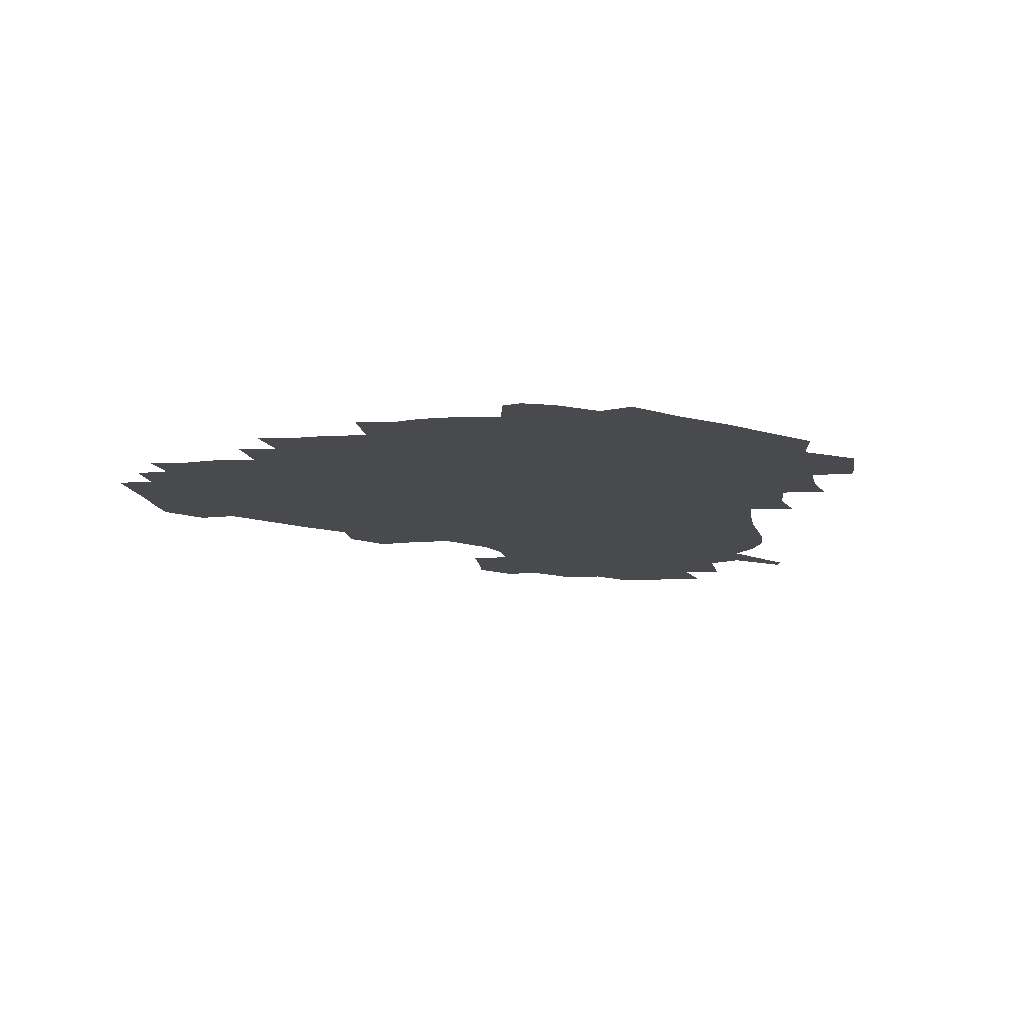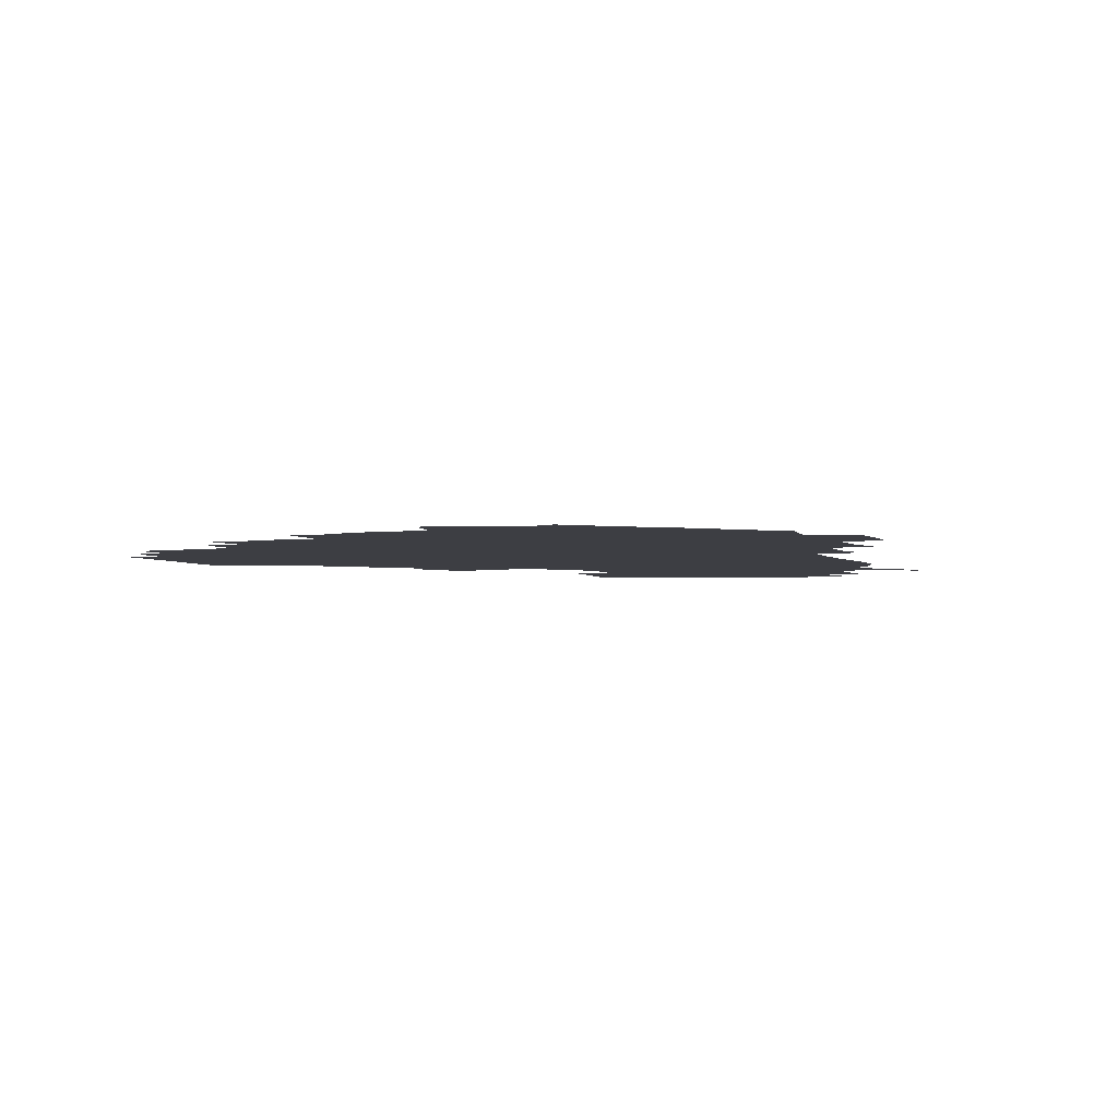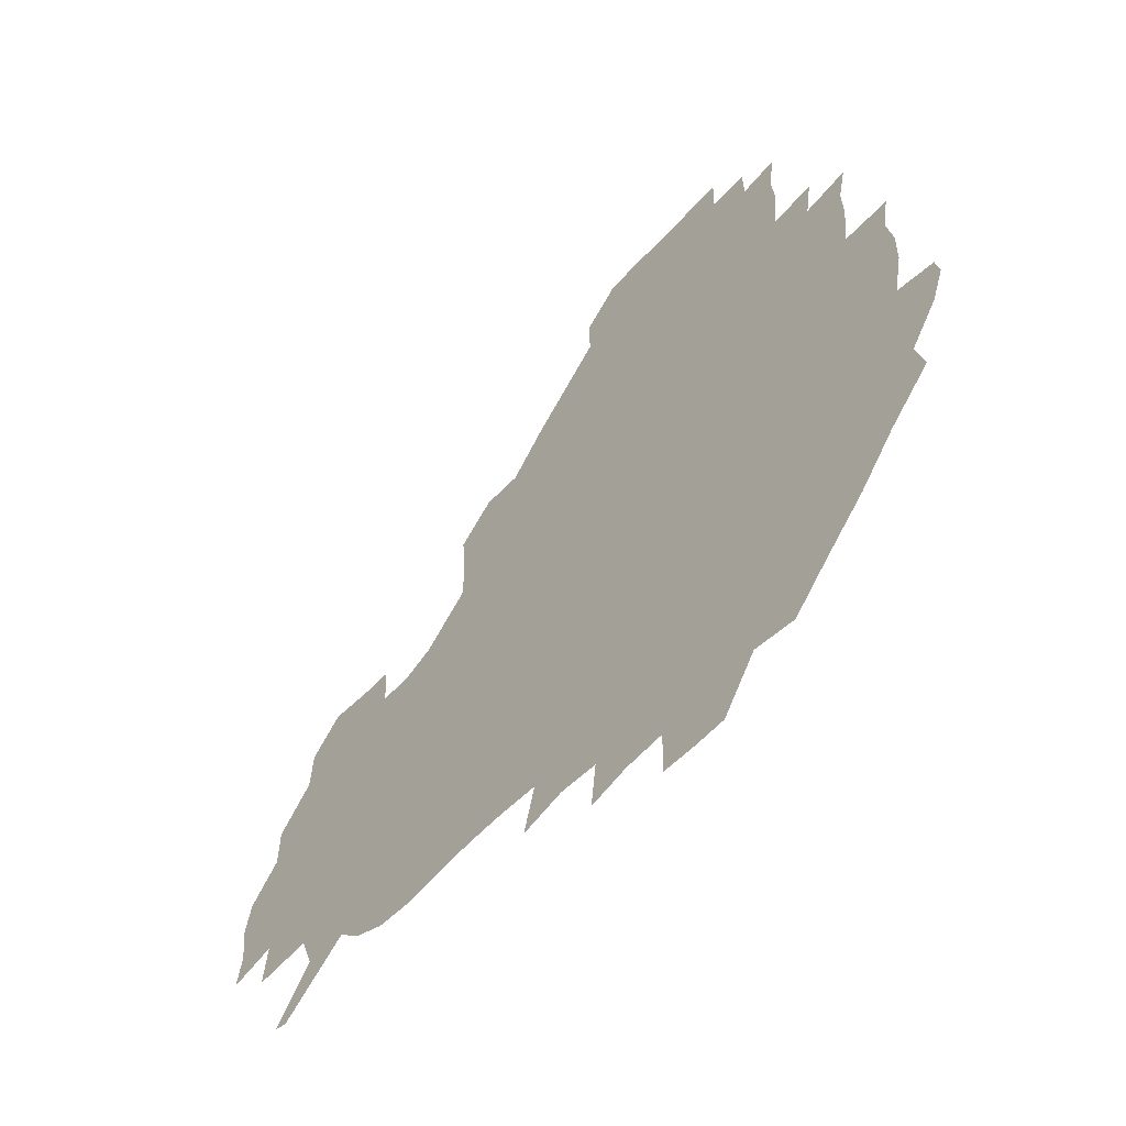
<metadata>
{"format":"obj","ext":"obj","renderer":"f3d","projection":"perspective","resolution":1024,"background":"white","views":[{"elev":-13.0,"azim":-79.2,"up":"+Z"},{"elev":-3.7,"azim":-64.3,"up":"+Z"},{"elev":-55.7,"azim":-130.8,"up":"+Y"}]}
</metadata>
<code>
v 239.9 186.1 0
v 234.9 199.1 0
v 236.7 206.9 0
v 248.1 156.3 0
v 251.8 169.9 0
v 253.1 183 0
v 254.6 196.6 0
v 253.4 210.8 0
v 249.8 228.6 0
v 249.7 243.6 0
v 252.5 257 0
v 250 271 0
v 266.2 138.8 0
v 271.2 153.6 0
v 272.8 167.7 0
v 273.9 181.8 0
v 270.8 196.5 0
v 271 210.7 0
v 271.4 225.7 0
v 273 240.9 0
v 271.7 256.2 0
v 269.9 271.9 0
v 268.1 290 0
v 268.7 304.3 0
v 265.4 318.4 0
v 281.7 120.9 0
v 286.1 137.4 0
v 290 152.9 0
v 290.7 167.1 0
v 288.6 181.5 0
v 287.7 196.1 0
v 288 210.6 0
v 286.5 225.6 0
v 288.1 240.1 0
v 288.7 254.8 0
v 287.5 269.9 0
v 286 286.1 0
v 285.4 301.4 0
v 284.6 315.9 0
v 282 331.8 0
v 298.8 104.6 0
v 301.5 122.1 0
v 303.6 138 0
v 304.8 152.7 0
v 305.1 166.8 0
v 304.2 181.1 0
v 303.9 195.7 0
v 303.1 210.5 0
v 303.2 225.2 0
v 302.4 240 0
v 304 254.1 0
v 303.3 269.1 0
v 302 285 0
v 300 301.4 0
v 300.8 315.8 0
v 300.5 331.2 0
v 298.6 349.1 0
v 300.1 362.9 0
v 297.6 378.1 0
v 314.9 88.51 0
v 316.3 106.3 0
v 317.4 122.6 0
v 318.1 137.7 0
v 319 152.6 0
v 319.2 166.9 0
v 318.9 181.1 0
v 318.3 195.7 0
v 318.5 210.2 0
v 318.8 224.8 0
v 318.8 239.4 0
v 318 254.5 0
v 317.2 269.9 0
v 316.9 284.9 0
v 316.3 300.4 0
v 314.7 316.6 0
v 316.4 330.7 0
v 316.5 345.9 0
v 315.9 361 0
v 313.5 376.4 0
v 314.1 390.3 0
v 333 91.6 0
v 332.4 107.9 0
v 332.5 123.1 0
v 332.9 138.2 0
v 333 152.6 0
v 333.3 167 0
v 333.3 181.2 0
v 333.4 195.6 0
v 332.8 210.3 0
v 333 224.8 0
v 333.4 239.1 0
v 332.2 254.6 0
v 333.4 268.5 0
v 332 284.7 0
v 331 300.8 0
v 331.3 315.7 0
v 331.5 330.5 0
v 331.2 345.9 0
v 331.1 360.8 0
v 330.7 375.6 0
v 330.2 390.3 0
v 330 405.3 0
v 347.8 71.14 0
v 346.9 91.62 0
v 346.7 108.2 0
v 347.3 124.5 0
v 347.3 138.7 0
v 347.2 152.7 0
v 347.3 167.1 0
v 347.3 181.4 0
v 347.6 195.7 0
v 347.5 210.2 0
v 347.8 224.6 0
v 347.5 239.4 0
v 348.1 253.5 0
v 347.5 268.8 0
v 346.4 285.6 0
v 346.5 300.3 0
v 346.3 315.6 0
v 346.5 330.4 0
v 346.2 345.6 0
v 346 360.8 0
v 346.6 375.1 0
v 345.1 391 0
v 345.6 405.2 0
v 361.4 71.06 0
v 360.9 92.73 0
v 361.1 108.6 0
v 361.3 124.9 0
v 361.3 138.6 0
v 361.3 152.6 0
v 361.3 166.9 0
v 361.4 181.4 0
v 361.5 195.9 0
v 361.8 210.4 0
v 361.8 225 0
v 361.9 239.5 0
v 362.2 253.9 0
v 362.5 267.8 0
v 360.9 285.8 0
v 360.7 302 0
v 361.1 315.9 0
v 361 331.2 0
v 361.3 345.6 0
v 361.1 360.7 0
v 361.5 375.2 0
v 361.1 390.4 0
v 361.1 405.1 0
v 375.5 72 0
v 375.2 90.24 0
v 375.3 108.7 0
v 374.8 125.6 0
v 375.3 138.7 0
v 375.5 152.7 0
v 375.6 167 0
v 375.7 181.4 0
v 375.8 195.9 0
v 376.1 210.6 0
v 376.1 225.3 0
v 376.2 239.6 0
v 377.1 253.3 0
v 376.7 268.2 0
v 376.2 283.9 0
v 375.3 301.9 0
v 375.7 316.6 0
v 375.8 331.4 0
v 376.1 345.5 0
v 376.1 360.4 0
v 376.1 375.4 0
v 376.1 390.7 0
v 376 406 0
v 392.4 89.71 0
v 390.2 108.7 0
v 390.3 123.3 0
v 389.5 138.7 0
v 389.4 153.2 0
v 389.9 167.1 0
v 390 181.7 0
v 390.1 196.1 0
v 390.6 210.9 0
v 390.5 225.5 0
v 390.8 239.6 0
v 391 253.8 0
v 391 269 0
v 390.8 284.7 0
v 390.5 300.6 0
v 390.2 317.4 0
v 390.6 331.6 0
v 391 346.1 0
v 390.9 360.8 0
v 391.1 376.2 0
v 391.1 390.9 0
v 391.1 405.7 0
v 409 86.05 0
v 406.7 105.1 0
v 405.1 122.9 0
v 404.4 138.1 0
v 404.3 152.7 0
v 403.8 167.9 0
v 403.7 182.3 0
v 404.2 196.5 0
v 403.9 211 0
v 404.8 225.5 0
v 404.9 239.8 0
v 405 253.7 0
v 405.4 268.3 0
v 405.6 283.4 0
v 405.5 299.4 0
v 405.8 315.1 0
v 405.8 330.6 0
v 405.9 346.1 0
v 406.2 362.2 0
v 405.8 376.3 0
v 406.5 392.3 0
v 423.7 106.7 0
v 421.2 122.6 0
v 420 137.4 0
v 418.3 153.3 0
v 418.7 167.5 0
v 419.1 181.8 0
v 419.3 196.4 0
v 418.9 211.1 0
v 419 225.5 0
v 419.6 240.1 0
v 419.1 254 0
v 419.4 268.2 0
v 420 283.8 0
v 420.1 298.3 0
v 420.6 315.9 0
v 421 331.2 0
v 421.1 346.9 0
v 421 362.4 0
v 442.5 102.6 0
v 437.4 122.4 0
v 434.2 138.4 0
v 433.4 153 0
v 433 167.5 0
v 433.3 181.9 0
v 433.8 196.4 0
v 433.9 211 0
v 433.1 225.8 0
v 433.4 240.1 0
v 433.5 254.4 0
v 433.8 268.7 0
v 434.6 283.9 0
v 435 299.1 0
v 435.4 314.3 0
v 436.1 331.1 0
v 436.6 348.2 0
v 455.4 123.7 0
v 451.8 137.8 0
v 450.4 152.2 0
v 448.4 167.5 0
v 448.7 181.6 0
v 450.1 195.9 0
v 447.5 211.9 0
v 447.4 226 0
v 447.7 240.2 0
v 448 254.6 0
v 448.5 269.1 0
v 448.9 283.6 0
v 449.6 298.9 0
v 450.9 315.4 0
v 452.1 331.8 0
v 472.2 124 0
v 468.3 137.7 0
v 465.8 152.4 0
v 466.1 166.4 0
v 464.7 181.5 0
v 465.5 195.6 0
v 463.7 211.3 0
v 462.7 226 0
v 463 240.4 0
v 462.9 254.8 0
v 462.5 268.9 0
v 464 283.7 0
v 465.5 300 0
v 465.9 315.7 0
v 468.7 332.8 0
v 488.8 122.7 0
v 482.3 138.8 0
v 482.5 151.9 0
v 480.7 166.7 0
v 481.2 181 0
v 480.1 195.9 0
v 479.2 210.8 0
v 477.1 226.1 0
v 477.4 240.3 0
v 479 254.7 0
v 480.3 269.6 0
v 482.9 284.6 0
v 482.7 302.9 0
v 484.2 319.7 0
v 504.7 121.4 0
v 497.5 138.6 0
v 497.4 151.8 0
v 495.3 167 0
v 495.7 181 0
v 493.8 196.6 0
v 493.1 211.1 0
v 492.1 225.6 0
v 493.8 239.8 0
v 495.9 253.7 0
v 502.8 267.3 0
v 519.7 122.7 0
v 512.7 139.3 0
v 510.4 153.4 0
v 509.6 167.6 0
v 508.3 182.4 0
v 507.5 197.1 0
v 506.4 211.4 0
v 504.8 225.4 0
v 506.7 238.3 0
v 509.2 251.2 0
v 515.6 262.4 0
v 533.5 128.9 0
v 528.8 140.7 0
v 524.9 154.5 0
v 523.7 168 0
v 522.8 182.2 0
v 522.8 196.5 0
v 521.1 211.3 0
v 520.8 224.7 0
v 519.7 237.7 0
v 521.2 249 0
v 529.6 262.5 0
v 530.2 279.6 0
v 543.3 137.8 0
v 542.7 144.4 0
v 539.9 155.4 0
v 538.3 168.4 0
v 535.7 182.8 0
v 535.9 196.3 0
v 537.7 209.9 0
v 535.9 223.8 0
v 537.4 237.4 0
v 539.2 250.8 0
v 541.2 265.1 0
v 544 280.2 0
v 573 116 0
v 551 143 0
v 555.1 153.5 0
v 554.2 168.1 0
v 554 181.5 0
v 555.8 195.5 0
v 555.9 210 0
v 555.4 224.6 0
v 558.2 239.1 0
v 555 253 0
v 557 266.9 0
v 561.6 282.5 0
v 578.6 117.7 0
v 562 139.1 0
v 567.4 153.3 0
v 570.6 167.8 0
v 569.6 181.4 0
v 569.8 195.1 0
v 570.6 209.9 0
v 572.4 224.3 0
v 574.5 238.3 0
v 577 253.4 0
v 575.7 269.6 0
v 592.7 152.7 0
v 590.5 169.5 0
v 586.8 182.1 0
v 583.2 195.5 0
v 588.4 207.6 0
v 593.3 221.1 0
v 592.9 237.1 0
v 610.7 165.5 0
v 608.1 178.5 0
v 610 194.1 0
v 607 207.2 0
f 5 6 1
f 1 6 2
f 6 7 2
f 2 7 3
f 7 8 3
f 13 14 4
f 4 14 5
f 14 15 5
f 5 15 6
f 15 16 6
f 6 16 7
f 16 17 7
f 7 17 8
f 17 18 8
f 8 18 9
f 18 19 9
f 9 19 10
f 19 20 10
f 10 20 11
f 20 21 11
f 11 21 12
f 21 22 12
f 26 27 13
f 13 27 14
f 27 28 14
f 14 28 15
f 28 29 15
f 15 29 16
f 29 30 16
f 16 30 17
f 30 31 17
f 17 31 18
f 31 32 18
f 18 32 19
f 32 33 19
f 19 33 20
f 33 34 20
f 20 34 21
f 34 35 21
f 21 35 22
f 35 36 22
f 22 36 23
f 36 37 23
f 23 37 24
f 37 38 24
f 24 38 25
f 38 39 25
f 41 42 26
f 26 42 27
f 42 43 27
f 27 43 28
f 43 44 28
f 28 44 29
f 44 45 29
f 29 45 30
f 45 46 30
f 30 46 31
f 46 47 31
f 31 47 32
f 47 48 32
f 32 48 33
f 48 49 33
f 33 49 34
f 49 50 34
f 34 50 35
f 50 51 35
f 35 51 36
f 51 52 36
f 36 52 37
f 52 53 37
f 37 53 38
f 53 54 38
f 38 54 39
f 54 55 39
f 39 55 40
f 55 56 40
f 60 61 41
f 41 61 42
f 61 62 42
f 42 62 43
f 62 63 43
f 43 63 44
f 63 64 44
f 44 64 45
f 64 65 45
f 45 65 46
f 65 66 46
f 46 66 47
f 66 67 47
f 47 67 48
f 67 68 48
f 48 68 49
f 68 69 49
f 49 69 50
f 69 70 50
f 50 70 51
f 70 71 51
f 51 71 52
f 71 72 52
f 52 72 53
f 72 73 53
f 53 73 54
f 73 74 54
f 54 74 55
f 74 75 55
f 55 75 56
f 75 76 56
f 56 76 57
f 76 77 57
f 57 77 58
f 77 78 58
f 58 78 59
f 78 79 59
f 60 81 61
f 81 82 61
f 61 82 62
f 82 83 62
f 62 83 63
f 83 84 63
f 63 84 64
f 84 85 64
f 64 85 65
f 85 86 65
f 65 86 66
f 86 87 66
f 66 87 67
f 87 88 67
f 67 88 68
f 88 89 68
f 68 89 69
f 89 90 69
f 69 90 70
f 90 91 70
f 70 91 71
f 91 92 71
f 71 92 72
f 92 93 72
f 72 93 73
f 93 94 73
f 73 94 74
f 94 95 74
f 74 95 75
f 95 96 75
f 75 96 76
f 96 97 76
f 76 97 77
f 97 98 77
f 77 98 78
f 98 99 78
f 78 99 79
f 99 100 79
f 79 100 80
f 100 101 80
f 103 104 81
f 81 104 82
f 104 105 82
f 82 105 83
f 105 106 83
f 83 106 84
f 106 107 84
f 84 107 85
f 107 108 85
f 85 108 86
f 108 109 86
f 86 109 87
f 109 110 87
f 87 110 88
f 110 111 88
f 88 111 89
f 111 112 89
f 89 112 90
f 112 113 90
f 90 113 91
f 113 114 91
f 91 114 92
f 114 115 92
f 92 115 93
f 115 116 93
f 93 116 94
f 116 117 94
f 94 117 95
f 117 118 95
f 95 118 96
f 118 119 96
f 96 119 97
f 119 120 97
f 97 120 98
f 120 121 98
f 98 121 99
f 121 122 99
f 99 122 100
f 122 123 100
f 100 123 101
f 123 124 101
f 101 124 102
f 124 125 102
f 103 126 104
f 126 127 104
f 104 127 105
f 127 128 105
f 105 128 106
f 128 129 106
f 106 129 107
f 129 130 107
f 107 130 108
f 130 131 108
f 108 131 109
f 131 132 109
f 109 132 110
f 132 133 110
f 110 133 111
f 133 134 111
f 111 134 112
f 134 135 112
f 112 135 113
f 135 136 113
f 113 136 114
f 136 137 114
f 114 137 115
f 137 138 115
f 115 138 116
f 138 139 116
f 116 139 117
f 139 140 117
f 117 140 118
f 140 141 118
f 118 141 119
f 141 142 119
f 119 142 120
f 142 143 120
f 120 143 121
f 143 144 121
f 121 144 122
f 144 145 122
f 122 145 123
f 145 146 123
f 123 146 124
f 146 147 124
f 124 147 125
f 147 148 125
f 126 149 127
f 149 150 127
f 127 150 128
f 150 151 128
f 128 151 129
f 151 152 129
f 129 152 130
f 152 153 130
f 130 153 131
f 153 154 131
f 131 154 132
f 154 155 132
f 132 155 133
f 155 156 133
f 133 156 134
f 156 157 134
f 134 157 135
f 157 158 135
f 135 158 136
f 158 159 136
f 136 159 137
f 159 160 137
f 137 160 138
f 160 161 138
f 138 161 139
f 161 162 139
f 139 162 140
f 162 163 140
f 140 163 141
f 163 164 141
f 141 164 142
f 164 165 142
f 142 165 143
f 165 166 143
f 143 166 144
f 166 167 144
f 144 167 145
f 167 168 145
f 145 168 146
f 168 169 146
f 146 169 147
f 169 170 147
f 147 170 148
f 170 171 148
f 150 172 151
f 172 173 151
f 151 173 152
f 173 174 152
f 152 174 153
f 174 175 153
f 153 175 154
f 175 176 154
f 154 176 155
f 176 177 155
f 155 177 156
f 177 178 156
f 156 178 157
f 178 179 157
f 157 179 158
f 179 180 158
f 158 180 159
f 180 181 159
f 159 181 160
f 181 182 160
f 160 182 161
f 182 183 161
f 161 183 162
f 183 184 162
f 162 184 163
f 184 185 163
f 163 185 164
f 185 186 164
f 164 186 165
f 186 187 165
f 165 187 166
f 187 188 166
f 166 188 167
f 188 189 167
f 167 189 168
f 189 190 168
f 168 190 169
f 190 191 169
f 169 191 170
f 191 192 170
f 170 192 171
f 192 193 171
f 172 194 173
f 194 195 173
f 173 195 174
f 195 196 174
f 174 196 175
f 196 197 175
f 175 197 176
f 197 198 176
f 176 198 177
f 198 199 177
f 177 199 178
f 199 200 178
f 178 200 179
f 200 201 179
f 179 201 180
f 201 202 180
f 180 202 181
f 202 203 181
f 181 203 182
f 203 204 182
f 182 204 183
f 204 205 183
f 183 205 184
f 205 206 184
f 184 206 185
f 206 207 185
f 185 207 186
f 207 208 186
f 186 208 187
f 208 209 187
f 187 209 188
f 209 210 188
f 188 210 189
f 210 211 189
f 189 211 190
f 211 212 190
f 190 212 191
f 212 213 191
f 191 213 192
f 213 214 192
f 192 214 193
f 195 215 196
f 215 216 196
f 196 216 197
f 216 217 197
f 197 217 198
f 217 218 198
f 198 218 199
f 218 219 199
f 199 219 200
f 219 220 200
f 200 220 201
f 220 221 201
f 201 221 202
f 221 222 202
f 202 222 203
f 222 223 203
f 203 223 204
f 223 224 204
f 204 224 205
f 224 225 205
f 205 225 206
f 225 226 206
f 206 226 207
f 226 227 207
f 207 227 208
f 227 228 208
f 208 228 209
f 228 229 209
f 209 229 210
f 229 230 210
f 210 230 211
f 230 231 211
f 211 231 212
f 231 232 212
f 212 232 213
f 215 233 216
f 233 234 216
f 216 234 217
f 234 235 217
f 217 235 218
f 235 236 218
f 218 236 219
f 236 237 219
f 219 237 220
f 237 238 220
f 220 238 221
f 238 239 221
f 221 239 222
f 239 240 222
f 222 240 223
f 240 241 223
f 223 241 224
f 241 242 224
f 224 242 225
f 242 243 225
f 225 243 226
f 243 244 226
f 226 244 227
f 244 245 227
f 227 245 228
f 245 246 228
f 228 246 229
f 246 247 229
f 229 247 230
f 247 248 230
f 230 248 231
f 248 249 231
f 231 249 232
f 234 250 235
f 250 251 235
f 235 251 236
f 251 252 236
f 236 252 237
f 252 253 237
f 237 253 238
f 253 254 238
f 238 254 239
f 254 255 239
f 239 255 240
f 255 256 240
f 240 256 241
f 256 257 241
f 241 257 242
f 257 258 242
f 242 258 243
f 258 259 243
f 243 259 244
f 259 260 244
f 244 260 245
f 260 261 245
f 245 261 246
f 261 262 246
f 246 262 247
f 262 263 247
f 247 263 248
f 263 264 248
f 248 264 249
f 250 265 251
f 265 266 251
f 251 266 252
f 266 267 252
f 252 267 253
f 267 268 253
f 253 268 254
f 268 269 254
f 254 269 255
f 269 270 255
f 255 270 256
f 270 271 256
f 256 271 257
f 271 272 257
f 257 272 258
f 272 273 258
f 258 273 259
f 273 274 259
f 259 274 260
f 274 275 260
f 260 275 261
f 275 276 261
f 261 276 262
f 276 277 262
f 262 277 263
f 277 278 263
f 263 278 264
f 278 279 264
f 265 280 266
f 280 281 266
f 266 281 267
f 281 282 267
f 267 282 268
f 282 283 268
f 268 283 269
f 283 284 269
f 269 284 270
f 284 285 270
f 270 285 271
f 285 286 271
f 271 286 272
f 286 287 272
f 272 287 273
f 287 288 273
f 273 288 274
f 288 289 274
f 274 289 275
f 289 290 275
f 275 290 276
f 290 291 276
f 276 291 277
f 291 292 277
f 277 292 278
f 292 293 278
f 278 293 279
f 280 294 281
f 294 295 281
f 281 295 282
f 295 296 282
f 282 296 283
f 296 297 283
f 283 297 284
f 297 298 284
f 284 298 285
f 298 299 285
f 285 299 286
f 299 300 286
f 286 300 287
f 300 301 287
f 287 301 288
f 301 302 288
f 288 302 289
f 302 303 289
f 289 303 290
f 303 304 290
f 290 304 291
f 294 305 295
f 305 306 295
f 295 306 296
f 306 307 296
f 296 307 297
f 307 308 297
f 297 308 298
f 308 309 298
f 298 309 299
f 309 310 299
f 299 310 300
f 310 311 300
f 300 311 301
f 311 312 301
f 301 312 302
f 312 313 302
f 302 313 303
f 313 314 303
f 303 314 304
f 314 315 304
f 305 316 306
f 316 317 306
f 306 317 307
f 317 318 307
f 307 318 308
f 318 319 308
f 308 319 309
f 319 320 309
f 309 320 310
f 320 321 310
f 310 321 311
f 321 322 311
f 311 322 312
f 322 323 312
f 312 323 313
f 323 324 313
f 313 324 314
f 324 325 314
f 314 325 315
f 325 326 315
f 316 328 317
f 328 329 317
f 317 329 318
f 329 330 318
f 318 330 319
f 330 331 319
f 319 331 320
f 331 332 320
f 320 332 321
f 332 333 321
f 321 333 322
f 333 334 322
f 322 334 323
f 334 335 323
f 323 335 324
f 335 336 324
f 324 336 325
f 336 337 325
f 325 337 326
f 337 338 326
f 326 338 327
f 338 339 327
f 328 340 329
f 340 341 329
f 329 341 330
f 341 342 330
f 330 342 331
f 342 343 331
f 331 343 332
f 343 344 332
f 332 344 333
f 344 345 333
f 333 345 334
f 345 346 334
f 334 346 335
f 346 347 335
f 335 347 336
f 347 348 336
f 336 348 337
f 348 349 337
f 337 349 338
f 349 350 338
f 338 350 339
f 350 351 339
f 340 352 341
f 352 353 341
f 341 353 342
f 353 354 342
f 342 354 343
f 354 355 343
f 343 355 344
f 355 356 344
f 344 356 345
f 356 357 345
f 345 357 346
f 357 358 346
f 346 358 347
f 358 359 347
f 347 359 348
f 359 360 348
f 348 360 349
f 360 361 349
f 349 361 350
f 361 362 350
f 350 362 351
f 354 363 355
f 363 364 355
f 355 364 356
f 364 365 356
f 356 365 357
f 365 366 357
f 357 366 358
f 366 367 358
f 358 367 359
f 367 368 359
f 359 368 360
f 368 369 360
f 360 369 361
f 364 370 365
f 370 371 365
f 365 371 366
f 371 372 366
f 366 372 367
f 372 373 367
f 367 373 368

</code>
